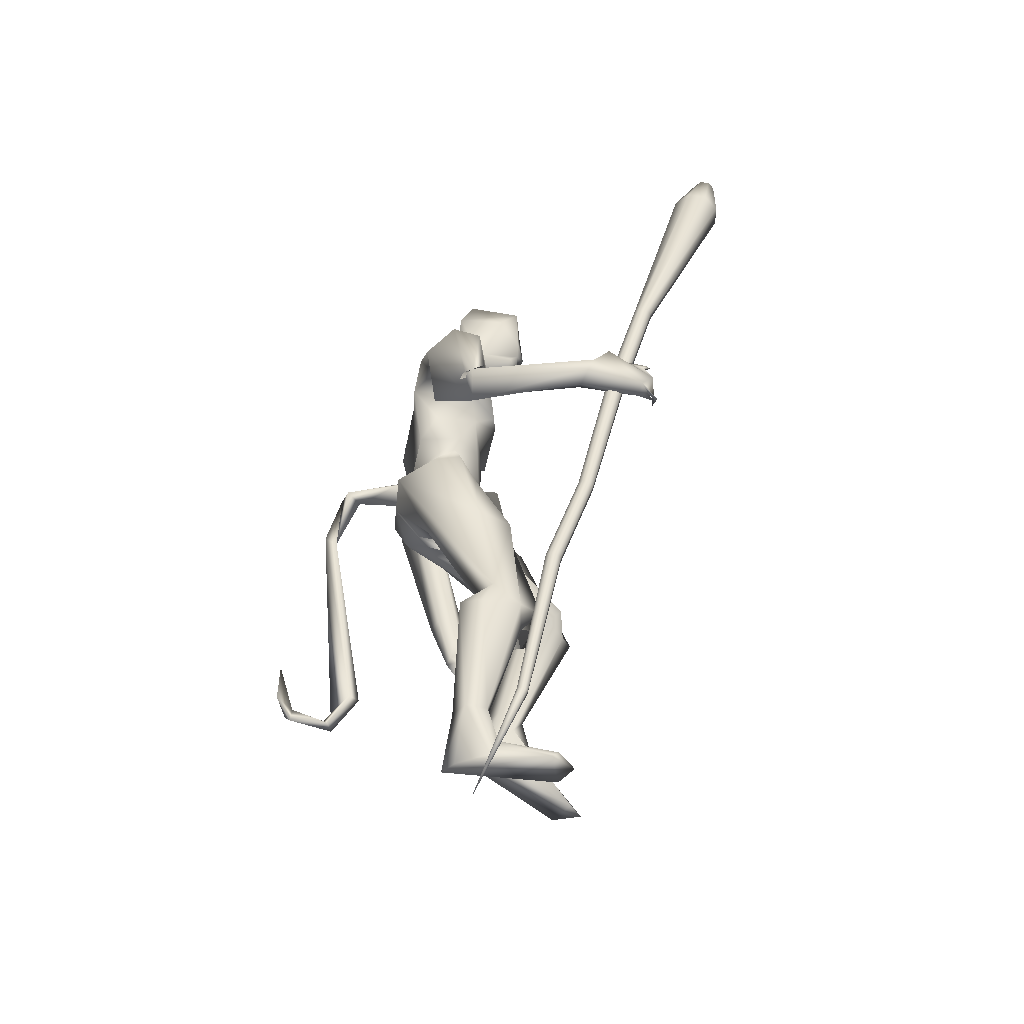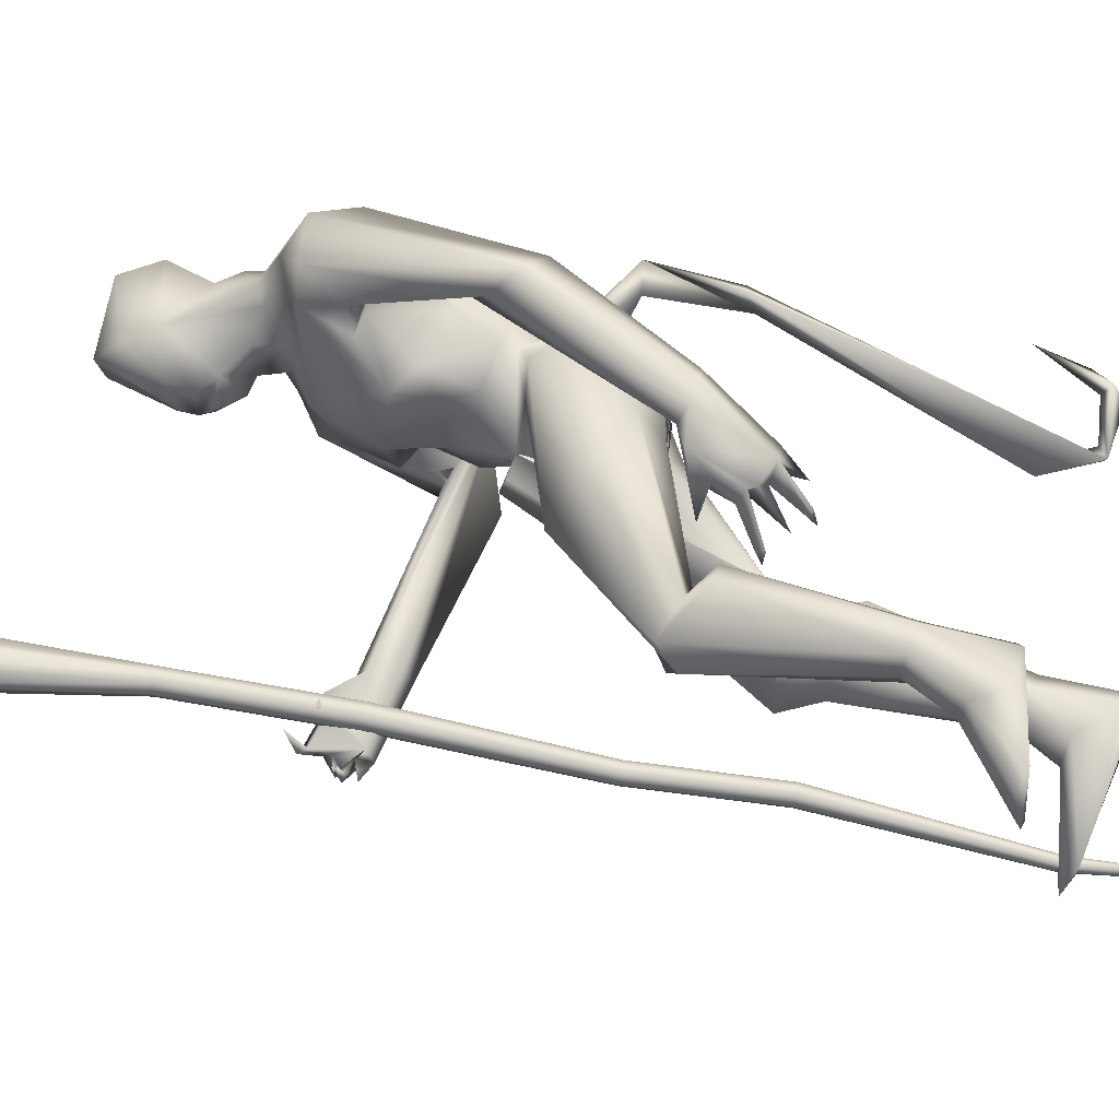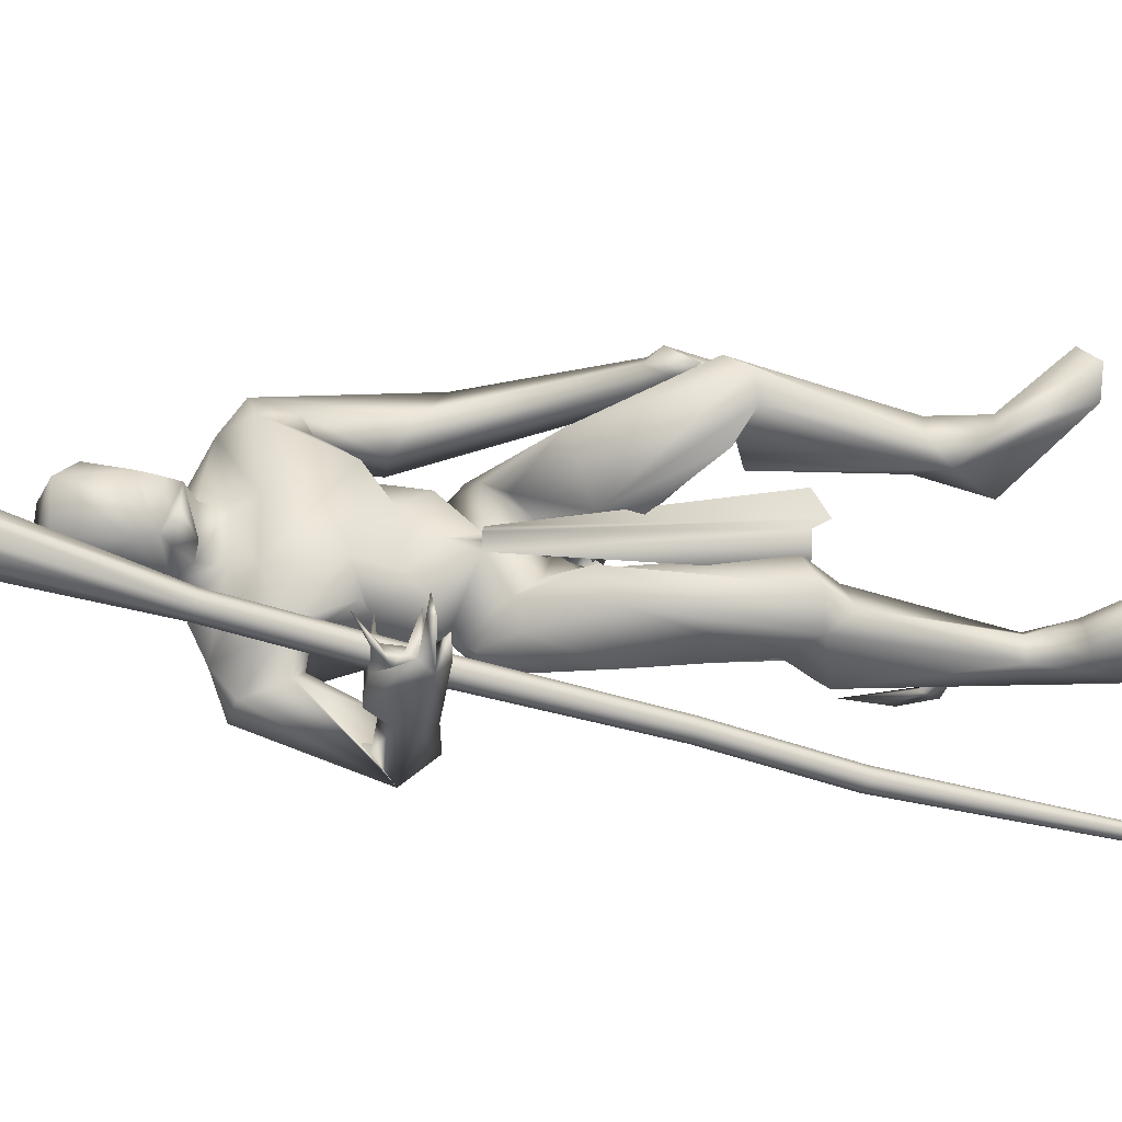
<metadata>
{"format":"obj","ext":"obj","renderer":"f3d","projection":"perspective","resolution":1024,"background":"white","views":[{"elev":-38.8,"azim":-6.7,"up":"+Z"},{"elev":65.4,"azim":114.9,"up":"+Y"},{"elev":-27.7,"azim":85.0,"up":"+Y"}]}
</metadata>
<code>
o body_Cube.000
v 0.349 0.5466 1.29
v 0.4253 0.5184 1.161
v 0.4514 0.4849 1.093
v 0.4277 0.4621 1.203
v 0.5206 0.4566 1.16
v 0.4175 0.5158 1.079
v 0.3191 0.5199 1.043
v 0.5193 0.4382 1.013
v 0.4801 0.4402 1.023
v 0.5388 0.4179 0.9839
v 0.5152 0.4413 0.9857
v 0.4028 0.4549 1.089
v 0.4012 0.5124 1.06
v 0.4385 0.424 0.9541
v 0.3709 0.4818 1.045
v 0.3821 0.42 0.9376
v 0.3543 0.421 0.9656
v 0.3835 0.3967 0.9081
v 0.3605 0.4264 0.9306
v 0.3255 0.4495 1.065
v 0.2638 0.4752 1.057
v 0.2941 0.4223 0.9697
v 0.2779 0.4484 1.082
v 0.3101 0.4897 1.303
v 0.4076 0.5726 1.243
v 0.1601 0.2134 1.788
v 0.1774 0.2425 1.826
v 0.2968 0.1909 1.985
v 0.2362 0.3399 2.389
v 0.2376 0.2285 2.164
v 0.369 0.07792 2.421
v 0.5106 0.09905 2.712
v 0.3331 0.09 1.575
v 0.4644 0.0437 1.43
v 0.2797 -0.0011 1.482
v 0.5834 0.2132 1.518
v 0.2095 0.1382 1.365
v 0.6374 0.1905 1.091
v 0.7687 0.1955 1.054
v 0.7463 0.08362 1.123
v 0.5273 0.2646 1.086
v 0.5863 0.2333 0.6056
v 0.5586 0.3066 0.6043
v 0.5389 0.167 0.5299
v 0.4315 0.232 0.61
v 0.3475 0.03633 1.706
v 0.04646 0.1279 1.698
v 0.04786 0.1702 1.835
v 0.006895 0.2335 2.068
v 0.332 0.1064 1.923
v 0.05411 0.07212 2.318
v 0.1784 0.1132 2.46
v 0.3267 0.07139 2.342
v 0.2677 0.1081 2.575
v 0.4788 0.07179 2.457
v 0.5524 0.03116 2.776
v 0.2439 0.07536 2.728
v 0.0377 0.0988 1.446
v 0.3195 0.004027 1.606
v 0.1302 0.2085 1.964
v 0.06538 0.3014 2.181
v 0.08013 0.3249 2.153
v 0.4371 0.1284 2.633
v 0.1757 0.03248 1.418
v 0.3955 0.3328 1.457
v 0.3588 -0.002953 1.402
v 0.6036 0.39 1.078
v 0.5949 0.106 1.07
v 0.4733 0.3106 0.6139
v 0.4768 0.1821 0.6246
v 0.4414 0.139 0.4036
v 0.289 0.2093 1.707
v 0.08777 0.2525 1.667
v 0.04113 0.362 2.257
v 0.03913 0.3521 1.944
v 0.2433 0.5963 1.279
v 0.02981 0.4697 1.762
v 0.1344 0.5644 1.786
v 0.1911 0.4678 1.852
v 0.192 0.5461 1.295
v 0.3098 0.3729 2.171
v 0.2855 0.4332 2.31
v 0.5361 0.3327 0.354
v 0.7943 0.2302 0.2056
v 0.4039 0.2651 0.3656
v 0.6028 0.2949 0.4319
v 0.6251 0.2322 0.4434
v 0.3658 0.1818 0.3856
v 0.8501 0.3148 0.2045
v 0.7871 0.3936 0.255
v 0.7399 0.4179 0.2381
v 0.1465 0.3497 1.937
v 0.3428 0.2979 2.139
v -0.02161 0.1509 1.584
v 0.2924 0.1785 1.826
v 0.2052 0.1049 2.524
v 0.3358 0.07109 2.824
v 0.3035 -0.01261 1.535
v 0.2836 0.1275 2.427
v 0.6499 0.3349 1.128
v 0.3111 0.5928 1.276
v 0.2191 0.4906 1.317
v 0.4018 0.1989 2.018
v 0.01834 0.2748 2.193
v 0.1422 0.4209 2.354
v 0.3479 0.3502 2.288
v 0.5456 0.3484 1.085
v 0.8131 0.2774 1.069
v 0.6955 0.1334 1.102
v 0.3719 0.1381 1.638
v 0.2606 0.07803 1.349
v 0.2113 0.2464 1.447
v 0.2459 0.04175 1.436
v 0.1977 0.2548 1.742
v 0.2522 0.3198 2.154
v 1.001 -0.649 1.809
v 0.9464 -0.6618 1.996
v 0.7443 -0.6867 1.823
v 0.9436 -0.6209 1.974
v 0.9865 -0.6173 1.838
v 1.043 -0.6336 1.978
v 0.8697 -0.7134 2.007
v 0.8936 -0.6105 2.005
v 0.9622 -0.5174 1.989
v 1.029 -0.687 1.946
v 1.025 -0.6451 1.92
v 1.071 -0.6292 1.999
v 1.046 -0.5557 2.045
v 1.05 -0.6467 1.997
v 1.088 -0.5619 1.884
v 1.059 -0.6449 1.874
v 1.07 -0.683 1.892
v 1.017 -0.6278 1.86
v 1.104 -0.5949 1.85
v 1.091 -0.5192 1.866
v 1.091 -0.5786 1.875
v 1.076 -0.6046 1.851
v 1.078 -0.6143 1.817
v 0.7421 -0.6275 1.852
v 1.016 -0.6933 1.849
v 0.7988 -0.7324 1.93
v 0.2215 -0.2117 1.784
v 0.2327 -0.2418 1.828
v 0.3183 -0.1927 1.982
v 0.3765 -0.2509 2.17
v 0.3369 -0.3893 2.165
v 0.05047 -0.233 2.303
v 0.2926 -0.2328 2.121
v 0.06947 -0.3982 2.212
v 0.2719 -0.341 2.135
v 0.3495 -0.1332 2.48
v 0.4352 -0.1689 2.666
v 0.3285 -0.07712 1.55
v 0.4688 -0.1081 1.43
v 0.113 -0.139 1.355
v 0.5083 -0.07558 0.9215
v 0.3502 -0.1978 0.9633
v 0.6145 -0.217 0.8835
v 0.516 -0.3008 0.8668
v 0.4298 -0.113 0.8124
v 0.2544 -0.2991 0.8551
v 0.3772 -0.29 0.3355
v 0.3863 -0.2156 0.3388
v 0.3091 -0.1697 0.3304
v 0.443 -0.223 0.1956
v 0.3537 -0.02459 1.704
v 0.04085 -0.1177 1.708
v 0.066 -0.1818 1.858
v 0.3499 -0.08874 1.894
v 0.02377 -0.2478 2.094
v 0.4219 -0.08462 2.038
v 0.2311 -0.06931 2.579
v 0.4404 -0.07039 2.412
v 0.5231 -0.1184 2.772
v 0.2484 -0.1088 2.723
v 0.2788 0.004327 1.483
v -0.0292 -0.08895 1.502
v 0.1373 -0.2235 1.966
v 0.2612 -0.3279 2.378
v 0.2936 -0.1407 2.557
v 0.3252 -0.3227 1.349
v 0.1732 -0.04957 1.376
v 0.4014 -0.09584 0.9422
v 0.3465 -0.3675 0.8308
v 0.2644 -0.1551 0.7851
v 0.2007 -0.1883 0.07848
v 0.218 0.004603 1.357
v 0.3171 -0.2257 1.603
v 0.1277 -0.2596 1.678
v 0.1788 -0.4071 1.921
v 0.309 -0.4396 2.302
v 0.7824 -0.6282 1.934
v 0.105 -0.3371 2.143
v 0.1877 -0.4492 2.323
v 0.7348 -0.2856 0.07409
v 0.2607 -0.1422 0.1101
v 0.6261 -0.3945 0.05931
v 0.4249 -0.2868 0.1822
v 0.2475 -0.2724 0.07115
v 0.6616 -0.3688 0.09498
v 0.3857 -0.3267 0.09458
v 0.6784 -0.2035 0.05542
v 0.3827 -0.1602 0.1967
v 0.2685 -0.5483 1.793
v 0.1107 -0.412 1.898
v 0.2603 -0.6395 1.901
v 0.2267 -0.5355 1.967
v 0.3599 0.004691 1.665
v 0.3658 0.00435 1.811
v 0.2467 -0.2518 1.713
v 0.3674 -0.09386 2.421
v 0.5287 -0.1233 2.569
v 0.5252 -0.2311 0.7825
v 0.2839 -0.3057 0.3355
v 0.2383 -0.2291 0.3331
v 0.3303 -0.1707 1.817
v 0.4913 -0.1169 2.477
v 0.2925 0.01592 1.515
v 0.1561 0.001455 1.422
v 0.08119 -0.03519 1.402
v 0.277 0.004267 1.486
v 0.2291 0.01116 1.436
v 0.397 -0.3123 0.959
v 0.2296 0.002994 1.438
v 0.8053 -0.684 1.967
v 0.7708 -0.7376 1.869
v 0.0962 0.02898 1.403
v 0.4053 -0.1972 2.006
v 0.03555 -0.007817 2.19
v 0.1979 -0.1071 2.521
v 0.3087 -0.0821 2.833
v 0.2127 0.00299 1.426
v 0.3365 -0.1377 1.62
v 0.278 -0.0245 1.459
v -0.02724 -0.1731 1.614
v 0.5475 0.06111 2.574
v 0.5623 -0.03446 2.543
v 0.5317 -0.03068 2.46
v 0.5413 0.04939 2.501
v 0.5265 -0.1017 2.506
v 0.7824 0.3253 1.144
v 0.4783 -0.2284 1.354
v 0.2471 0.1651 2.461
v 0.3259 -0.08001 2.341
v 0.3833 0.09595 2.267
v 0.387 -0.1081 2.261
v 0.2525 -0.1647 2.454
v 0.1814 -0.1297 2.456
v 0.4417 -0.01536 1.71
v 0.4124 0.01712 1.703
v 0.4484 0.1108 0.8869
v 0.4581 -0.09977 0.888
v 0.5967 0.0651 0.9039
v 0.6022 -0.05404 0.9045
v 0.5508 0.004656 0.8456
v -0.1929 0.02141 1.611
v -0.0342 0.07462 1.696
v -0.02125 0.01818 1.614
v -0.02556 -0.03985 1.689
v -0.007904 0.01359 1.744
v -0.2497 -0.03529 1.629
v -0.2737 0.05153 1.645
v -0.2859 -0.01813 1.338
v -0.1862 -0.005224 0.5402
v -0.2523 0.03401 0.3788
v -0.2718 -0.01981 0.3878
v -0.289 0.01019 0.4143
v -0.4282 -0.007082 0.3955
v -0.4912 -0.006348 0.5084
v -0.4511 0.03891 0.4366
v -0.422 0.0117 0.4615
v -0.4859 0.00912 0.6705
v -0.2992 0.05289 1.367
v -0.3374 0.00973 1.385
v -0.1443 0.009629 0.5259
f 153 234 218
f 59 153 218
f 33 59 98
f 12 6 9
f 8 3 12
f 76 101 7
f 23 3 4
f 76 7 80
f 25 5 2
f 6 3 8
f 4 2 5
f 16 15 20
f 8 10 11
f 9 11 10
f 6 12 13
f 7 13 15
f 12 14 13
f 78 101 76
f 12 20 15
f 19 7 16
f 103 93 106
f 15 16 7
f 16 18 19
f 17 19 18
f 7 20 22
f 20 23 21
f 25 101 1
f 122 117 123
f 2 3 6
f 2 4 3
f 26 27 95
f 27 60 28
f 28 95 27
f 28 30 103
f 29 53 245
f 53 29 99
f 74 51 105
f 30 61 93
f 29 82 105
f 115 93 61
f 42 43 241
f 42 108 39
f 45 41 107
f 44 39 109
f 86 43 87
f 43 83 69
f 69 85 88
f 71 44 70
f 86 87 89
f 42 44 87
f 87 44 84
f 88 84 71
f 46 95 209
f 103 245 246
f 48 168 229
f 48 167 168
f 50 169 209
f 50 171 169
f 51 104 49
f 51 49 229
f 47 48 26
f 60 49 104
f 48 49 60
f 29 105 243
f 60 61 30
f 243 99 29
f 61 104 62
f 104 74 62
f 62 115 61
f 70 68 45
f 68 70 44
f 79 92 1
f 140 132 122
f 115 92 81
f 74 75 62
f 24 92 75
f 92 115 75
f 1 101 79
f 81 93 115
f 77 80 75
f 80 77 76
f 24 4 1
f 196 186 164
f 125 132 126
f 84 89 87
f 90 91 86
f 84 44 71
f 91 89 84
f 85 83 91
f 201 214 199
f 179 147 149
f 162 201 198
f 106 81 82
f 123 192 225
f 122 141 140
f 120 116 139
f 116 140 118
f 121 117 129
f 140 133 137
f 25 13 7
f 119 120 123
f 129 125 127
f 127 128 129
f 129 128 121
f 126 121 125
f 131 126 130
f 133 132 136
f 136 132 140
f 145 179 191
f 134 135 136
f 136 135 137
f 131 132 133
f 116 133 138
f 140 116 138
f 147 170 193
f 120 133 116
f 141 122 225
f 125 129 117
f 120 119 121
f 144 178 143
f 143 216 144
f 145 171 246
f 171 145 228
f 146 150 148
f 228 145 148
f 149 147 193
f 179 244 247
f 145 246 179
f 179 247 248
f 213 163 164
f 163 162 198
f 162 159 184
f 215 161 185
f 214 215 186
f 203 196 164
f 163 203 164
f 229 147 248
f 200 197 195
f 203 163 165
f 166 208 209
f 169 144 216
f 169 216 209
f 171 228 144
f 167 142 143
f 170 178 148
f 178 170 168
f 168 143 178
f 199 186 197
f 214 184 161
f 214 162 184
f 205 190 192
f 206 204 226
f 192 190 225
f 206 141 207
f 139 118 205
f 248 147 179
f 4 24 23
f 123 120 192
f 123 225 122
f 119 117 121
f 45 88 70
f 244 179 246
f 198 201 197
f 69 83 85
f 83 43 86
f 193 150 205
f 198 200 195
f 52 51 248
f 274 273 265
f 259 260 261
f 259 258 260
f 263 261 262
f 262 256 263
f 271 267 265
f 256 259 261
f 256 261 263
f 262 273 274
f 263 274 264
f 275 263 264
f 265 275 266
f 266 267 271
f 270 268 269
f 80 21 102
f 270 269 272
f 263 275 273
f 5 25 1
f 102 23 24
f 12 15 14
f 14 15 13
f 7 19 17
f 17 20 7
f 20 21 22
f 21 7 22
f 28 60 30
f 106 93 81
f 82 29 106
f 51 74 104
f 103 30 93
f 44 42 39
f 241 43 67
f 208 46 209
f 46 26 95
f 48 47 167
f 28 50 95
f 95 50 209
f 49 48 229
f 50 28 103
f 50 103 171
f 27 48 60
f 67 69 107
f 43 69 67
f 84 88 85
f 85 91 84
f 83 86 91
f 91 90 89
f 127 125 121
f 139 192 120
f 117 119 124
f 117 124 123
f 119 123 124
f 132 131 130
f 130 126 132
f 133 140 138
f 131 133 120
f 143 142 216
f 144 148 178
f 148 144 228
f 191 179 194
f 163 213 162
f 159 162 213
f 160 164 185
f 215 214 161
f 195 202 165
f 203 165 202
f 216 166 209
f 166 216 142
f 170 229 168
f 171 144 169
f 170 147 229
f 164 215 185
f 201 162 214
f 190 150 146
f 205 149 193
f 141 206 226
f 148 150 193
f 203 202 196
f 195 197 202
f 201 199 197
f 197 200 198
f 202 186 196
f 262 257 256
f 256 257 258
f 260 257 262
f 256 258 259
f 266 264 267
f 273 275 265
f 264 265 267
f 265 266 268
f 270 265 268
f 268 271 269
f 271 270 272
f 269 271 272
f 6 11 9
f 9 8 12
f 101 25 7
f 20 12 23
f 12 3 23
f 7 21 80
f 11 6 8
f 17 16 20
f 8 9 10
f 245 103 106
f 16 17 18
f 25 2 6
f 13 25 6
f 106 29 245
f 51 52 105
f 108 42 241
f 69 45 107
f 43 42 87
f 45 69 88
f 90 86 89
f 171 103 246
f 48 27 26
f 61 60 104
f 105 52 243
f 68 41 45
f 109 68 44
f 92 24 1
f 102 24 75
f 115 62 75
f 101 78 79
f 80 102 75
f 77 78 76
f 186 215 164
f 194 179 149
f 141 226 140
f 116 118 139
f 140 226 118
f 134 140 137
f 128 127 121
f 137 133 136
f 134 136 140
f 146 145 191
f 135 134 137
f 132 125 117
f 122 132 117
f 131 120 126
f 120 121 126
f 145 146 148
f 160 213 164
f 165 163 198
f 199 214 186
f 51 229 248
f 168 167 143
f 193 170 148
f 186 202 197
f 139 205 192
f 204 118 226
f 190 207 225
f 141 225 207
f 118 204 205
f 88 71 70
f 150 190 205
f 165 198 195
f 264 274 265
f 260 262 261
f 258 257 260
f 274 263 262
f 273 262 263
f 270 271 265
f 275 264 266
f 268 266 271
f 21 23 102
f 4 5 1
f 31 99 63
f 32 236 63
f 54 96 230
f 55 173 211
f 57 54 172
f 243 54 63
f 243 96 54
f 56 32 97
f 211 217 151
f 152 151 212
f 152 212 174
f 174 212 56
f 172 180 175
f 175 57 172
f 172 230 180
f 152 175 180
f 180 151 152
f 32 63 57
f 237 212 240
f 236 237 240
f 239 236 240
f 217 238 240
f 55 239 240
f 175 152 174
f 97 231 56
f 31 63 55
f 236 32 56
f 173 55 238
f 97 57 231
f 237 236 56
f 57 63 54
f 174 56 231
f 173 217 211
f 217 173 238
f 57 175 231
f 238 55 240
f 236 239 63
f 239 55 63
f 172 54 230
f 31 55 211
f 99 243 63
f 151 217 240
f 212 151 240
f 212 237 56
f 97 32 57
f 231 175 174
f 187 219 232
f 33 98 35
f 36 65 114
f 110 34 36
f 66 109 40
f 241 67 100
f 40 109 39
f 208 166 249
f 221 176 59
f 224 113 35
f 176 221 224
f 66 111 109
f 65 73 114
f 68 109 38
f 65 100 112
f 67 107 100
f 187 64 113
f 187 224 232
f 66 34 113
f 34 33 35
f 176 221 224
f 187 224 232
f 242 188 181
f 153 233 154
f 156 183 234
f 223 184 159
f 161 183 185
f 250 255 253
f 224 176 218
f 176 224 221
f 176 221 59
f 223 181 235
f 182 222 234
f 242 223 159
f 158 160 156
f 157 155 183
f 187 219 232
f 224 222 220
f 223 235 155
f 36 72 110
f 182 234 183
f 188 242 233
f 234 154 158
f 181 223 242
f 107 41 38
f 100 38 112
f 34 110 33
f 241 36 108
f 36 241 65
f 154 242 159
f 46 208 249
f 254 249 166
f 255 250 249
f 251 46 253
f 176 224 221
f 224 187 232
f 34 66 40
f 176 224 35
f 176 35 98
f 73 65 112
f 39 34 40
f 66 64 111
f 156 160 183
f 64 66 113
f 218 234 222
f 153 154 234
f 158 213 160
f 158 159 213
f 182 220 222
f 189 181 210
f 157 161 223
f 187 224 220
f 161 157 183
f 185 183 160
f 41 68 38
f 161 184 223
f 111 37 38
f 155 157 223
f 72 36 114
f 34 39 108
f 36 34 108
f 176 98 59
f 221 232 224
f 111 38 109
f 224 187 113
f 219 187 232
f 34 35 113
f 221 232 224
f 219 187 232
f 188 210 181
f 222 224 218
f 224 232 221
f 218 176 59
f 181 189 235
f 155 182 183
f 224 187 232
f 242 154 233
f 156 234 158
f 100 107 38
f 38 37 112
f 241 100 65
f 158 154 159
f 250 46 249
f 252 254 166
f 254 255 249
f 46 250 253
f 224 232 221
f 79 78 82
f 96 52 248
f 53 31 211
f 52 96 243
f 77 74 105
f 244 211 151
f 207 146 206
f 206 191 194
f 244 53 211
f 247 180 248
f 190 146 207
f 204 149 205
f 194 149 204
f 53 99 31
f 82 78 105
f 245 53 246
f 81 92 79
f 74 77 75
f 244 151 247
f 53 244 246
f 180 247 151
f 81 79 82
f 230 96 248
f 78 77 105
f 146 191 206
f 180 230 248
f 206 194 204
f 26 114 73
f 26 72 114
f 58 37 111
f 110 72 33
f 58 94 112
f 47 94 177
f 46 59 72
f 73 94 47
f 47 26 73
f 64 227 111
f 112 94 73
f 210 233 142
f 177 220 182
f 177 155 235
f 166 142 233
f 167 177 235
f 153 59 166
f 167 235 189
f 177 58 227
f 187 220 227
f 37 58 112
f 26 46 72
f 94 58 177
f 187 227 64
f 187 219 227
f 210 142 189
f 142 167 189
f 210 188 233
f 227 58 111
f 167 47 177
f 59 33 72
f 155 177 182
f 233 153 166
f 220 177 227
f 219 187 227
o mace_Cube.008
v 0.2641 -0.833 -0.4139
v 1.444 -0.462 3.437
v 1.431 -0.4149 3.436
v 1.403 -0.4371 3.445
v 1.398 -0.4738 3.45
v 1.421 -0.5036 3.447
v 1.457 -0.509 3.439
v 1.485 -0.4869 3.429
v 1.489 -0.4501 3.424
v 1.467 -0.4203 3.427
v 1.436 -0.3876 3.213
v 1.487 -0.4553 3.206
v 1.477 -0.5388 3.217
v 1.412 -0.5891 3.239
v 1.331 -0.5768 3.259
v 1.28 -0.5091 3.265
v 1.29 -0.4256 3.254
v 1.355 -0.3753 3.232
v 0.9278 -0.5817 1.872
v 0.6303 -0.7161 0.7899
v 0.6272 -0.7422 0.7932
v 0.607 -0.758 0.8001
v 0.5816 -0.7541 0.8066
v 0.5658 -0.733 0.8089
v 1.053 -0.5251 2.398
v 1.029 -0.5436 2.406
v 1.026 -0.5743 2.411
v 0.4824 -0.7765 0.09564
v 0.5689 -0.7068 0.8057
v 0.5891 -0.6911 0.7988
v 0.6145 -0.6949 0.7923
v 1.044 -0.5992 2.408
v 1.074 -0.6038 2.401
v 1.098 -0.5852 2.393
v 1.102 -0.5545 2.389
v 0.4387 -0.7879 0.1089
v 0.4495 -0.8023 0.1073
v 0.4667 -0.8049 0.1028
v 0.4803 -0.7942 0.09798
v 0.7649 -0.6523 1.222
v 0.4716 -0.7621 0.09717
v 0.4544 -0.7595 0.1017
v 0.4408 -0.7702 0.1065
v 0.7395 -0.6485 1.229
v 0.7194 -0.6642 1.236
v 0.7163 -0.6904 1.239
v 0.732 -0.7115 1.237
v 0.7574 -0.7154 1.23
v 0.7776 -0.6996 1.223
v 0.7807 -0.6735 1.22
v 1.083 -0.5296 2.391
v 0.9464 -0.6066 1.87
v 0.9428 -0.6373 1.874
v 0.919 -0.6558 1.882
v 0.889 -0.6513 1.889
v 0.8703 -0.6264 1.891
v 0.874 -0.5957 1.887
v 0.8978 -0.5771 1.879
f 303 314 276
f 318 317 276
f 313 312 276
f 316 303 276
f 314 313 276
f 311 318 276
f 312 311 276
f 317 316 276
f 279 280 277
f 281 282 277
f 285 278 277
f 280 281 277
f 284 285 277
f 282 283 277
f 283 284 277
f 278 279 277
f 289 288 283
f 287 286 284
f 288 287 284
f 293 292 278
f 290 289 282
f 292 291 279
f 291 290 281
f 286 293 285
f 306 295 303
f 298 299 312
f 304 305 317
f 302 307 290
f 326 300 286
f 307 308 289
f 301 302 292
f 300 301 293
f 296 297 314
f 309 310 287
f 295 296 303
f 308 309 288
f 297 298 313
f 310 326 287
f 299 304 318
f 305 306 316
f 322 323 330
f 320 321 332
f 319 320 332
f 324 325 327
f 323 324 329
f 325 315 294
f 321 322 331
f 315 319 333
f 297 296 324
f 295 306 325
f 296 295 325
f 305 304 319
f 298 297 323
f 304 299 320
f 299 298 322
f 306 305 315
f 333 332 300
f 332 331 301
f 330 329 308
f 294 333 326
f 331 330 307
f 327 294 310
f 329 328 309
f 328 327 310
f 282 289 283
f 286 285 284
f 283 288 284
f 292 279 278
f 281 290 282
f 291 280 279
f 280 291 281
f 293 278 285
f 316 306 303
f 299 311 312
f 318 304 317
f 291 302 290
f 300 293 286
f 290 307 289
f 302 291 292
f 301 292 293
f 297 313 314
f 288 309 287
f 296 314 303
f 289 308 288
f 298 312 313
f 326 286 287
f 311 299 318
f 317 305 316
f 323 329 330
f 321 331 332
f 333 319 332
f 328 324 327
f 324 328 329
f 327 325 294
f 322 330 331
f 294 315 333
f 323 297 324
f 306 315 325
f 324 296 325
f 304 320 319
f 322 298 323
f 299 321 320
f 321 299 322
f 305 319 315
f 332 301 300
f 331 302 301
f 307 330 308
f 333 300 326
f 302 331 307
f 294 326 310
f 308 329 309
f 309 328 310

</code>
